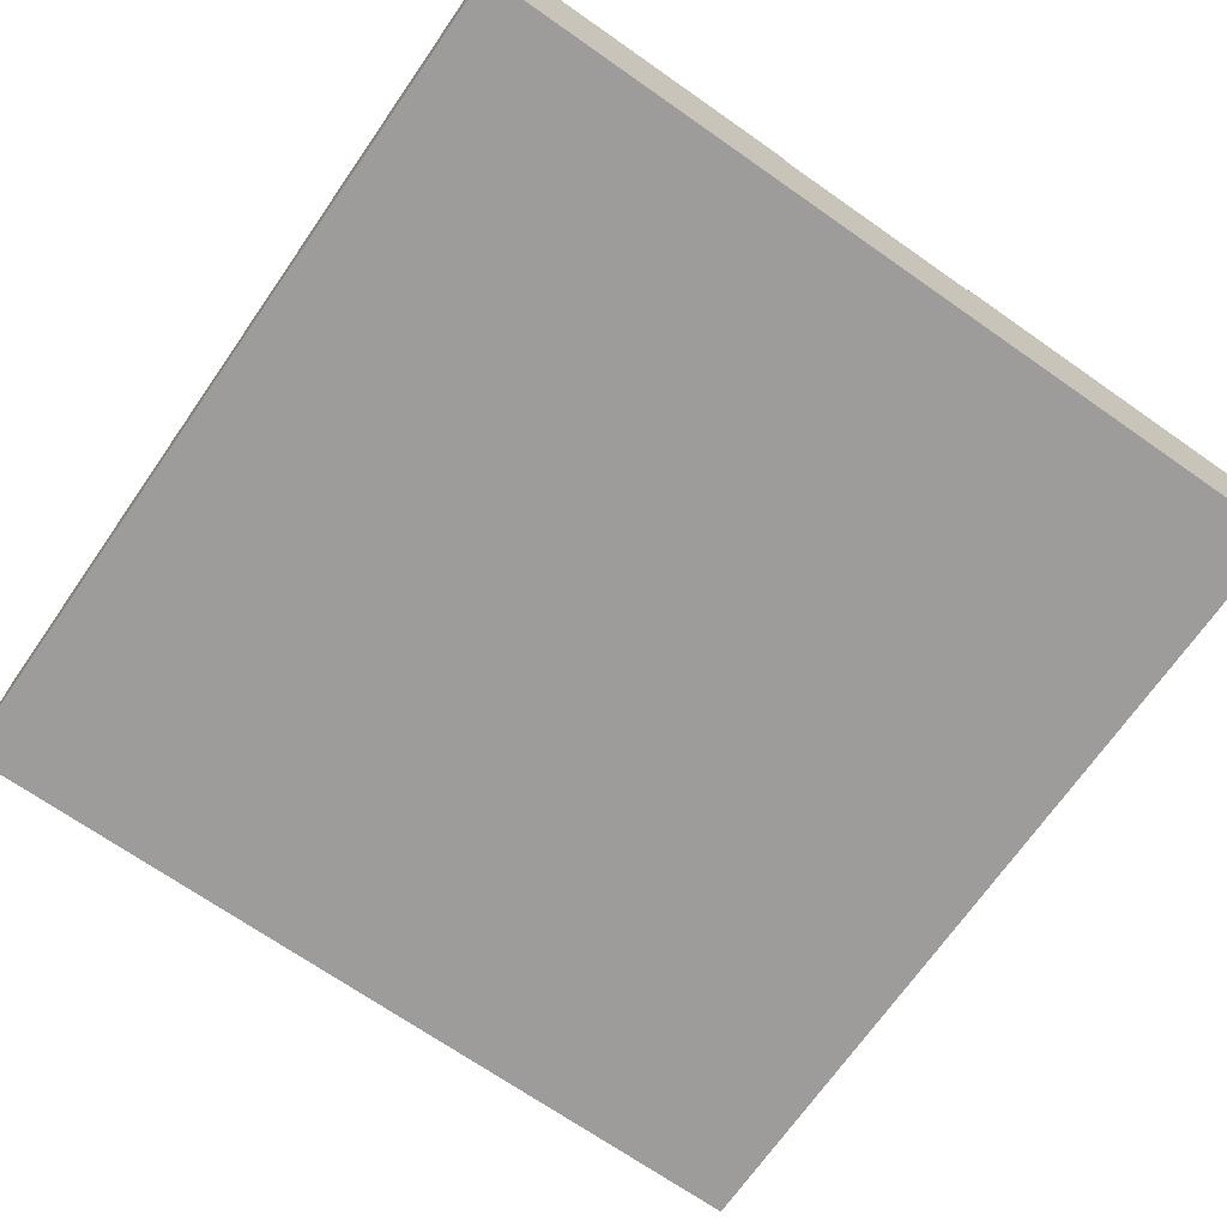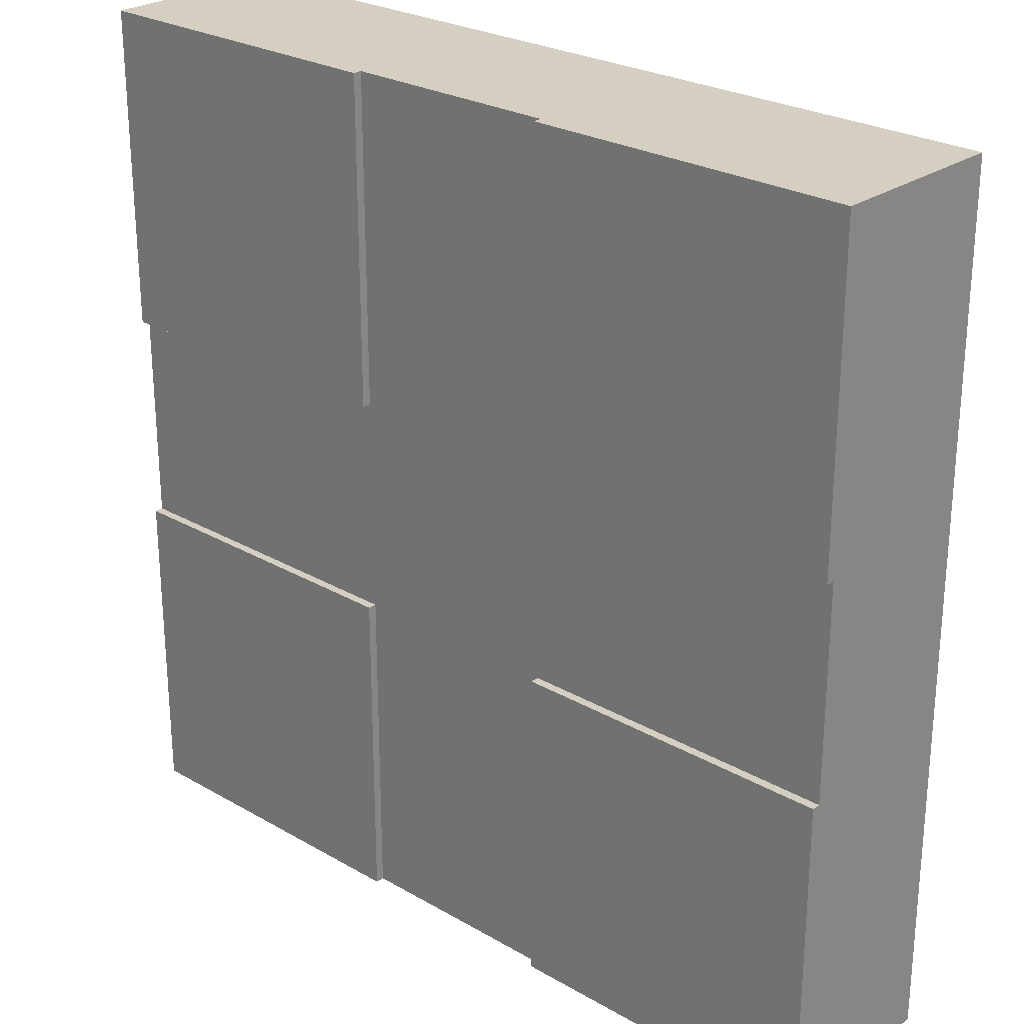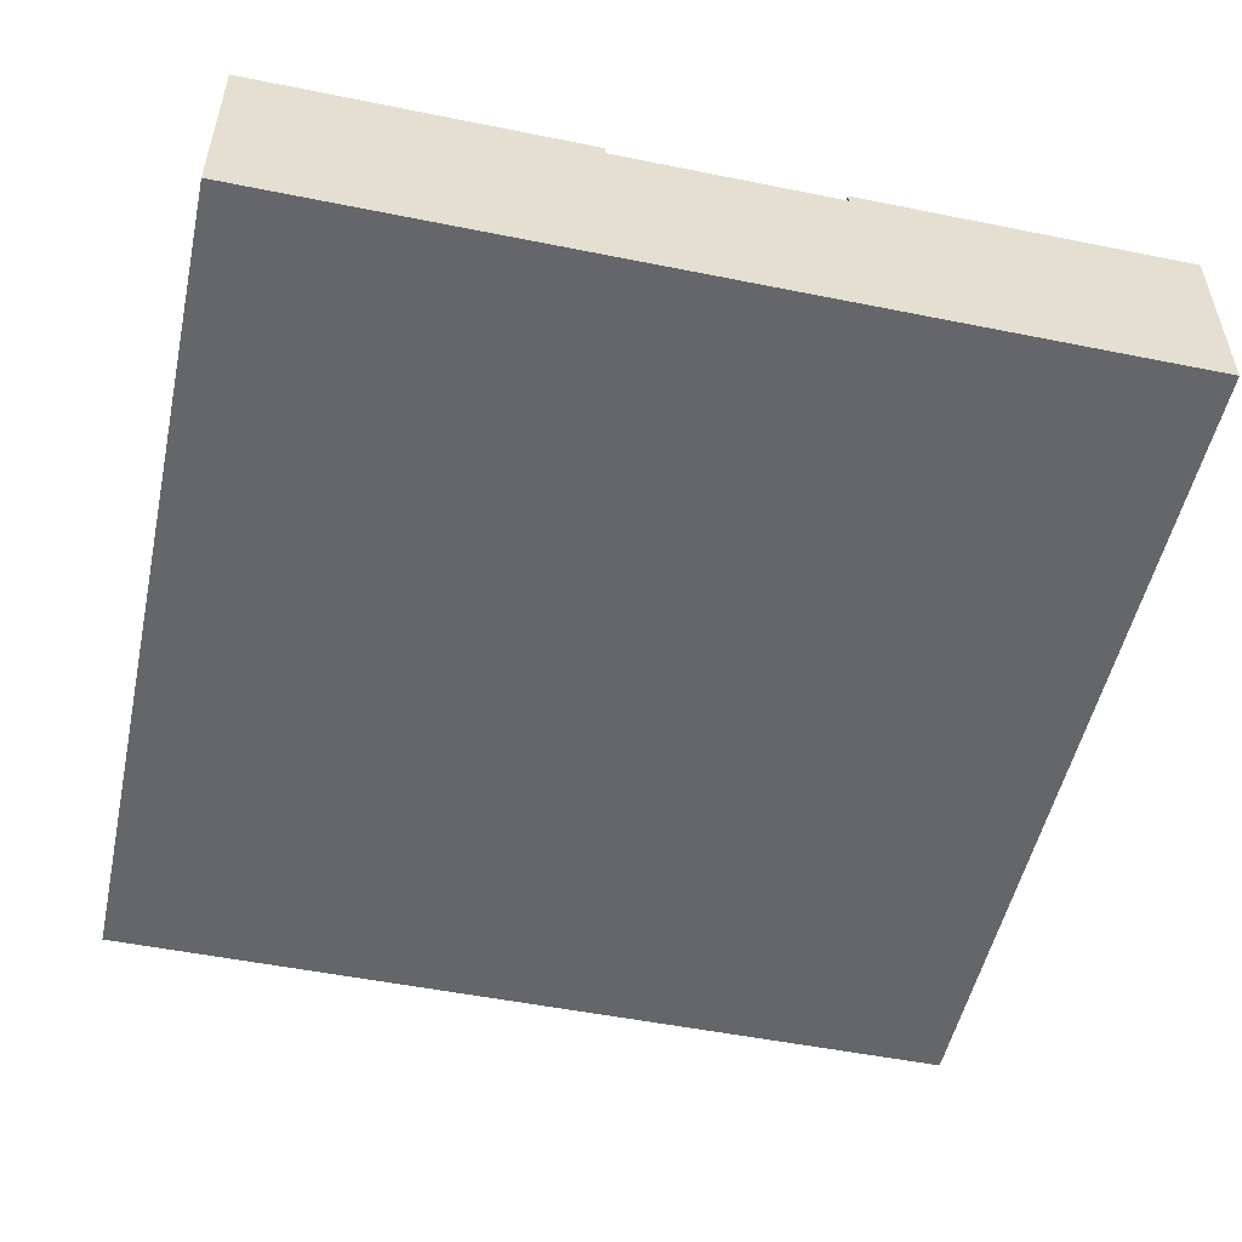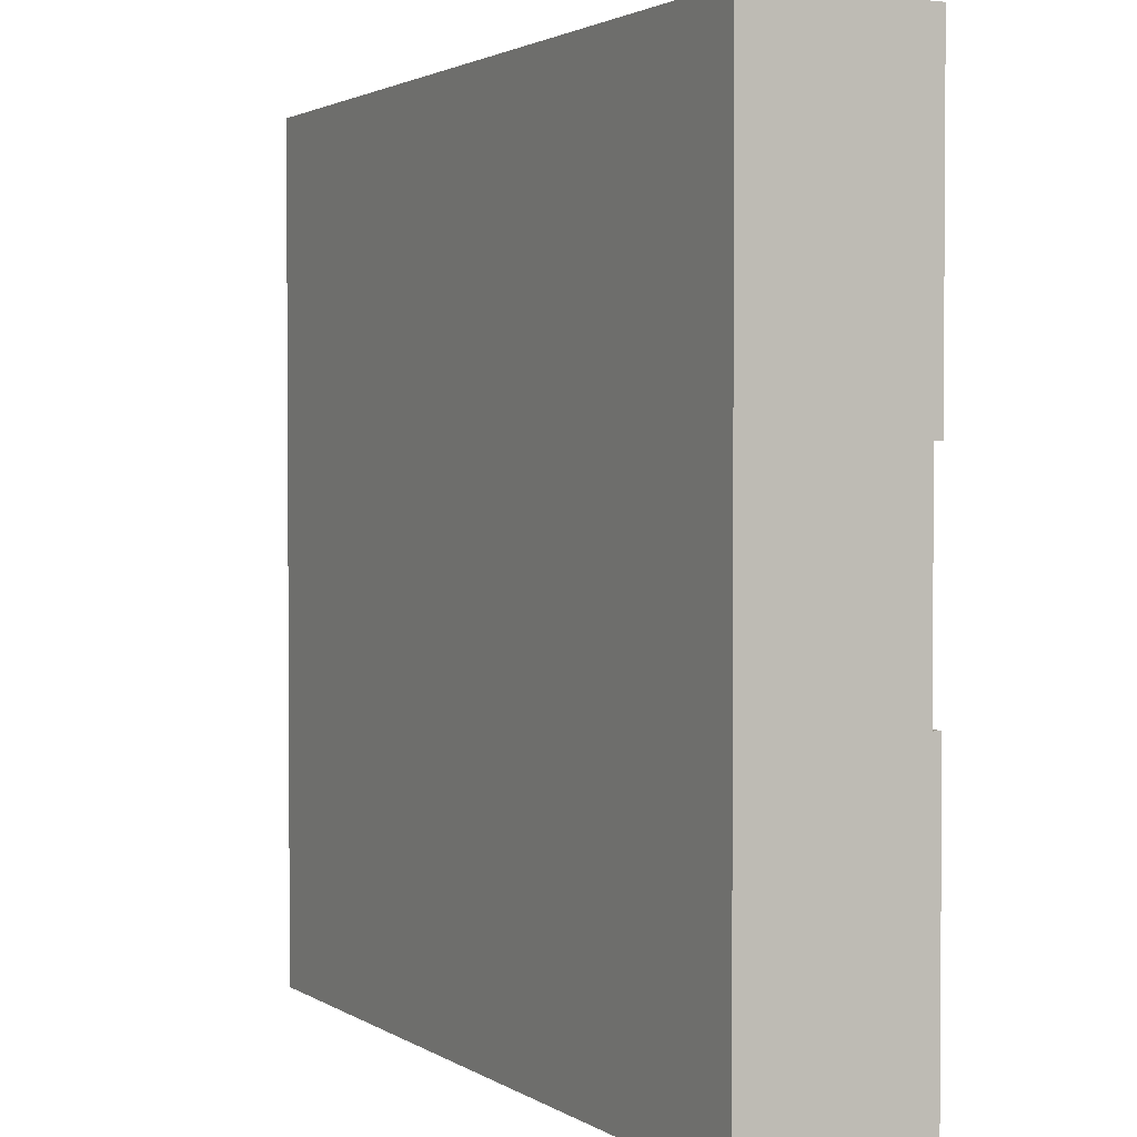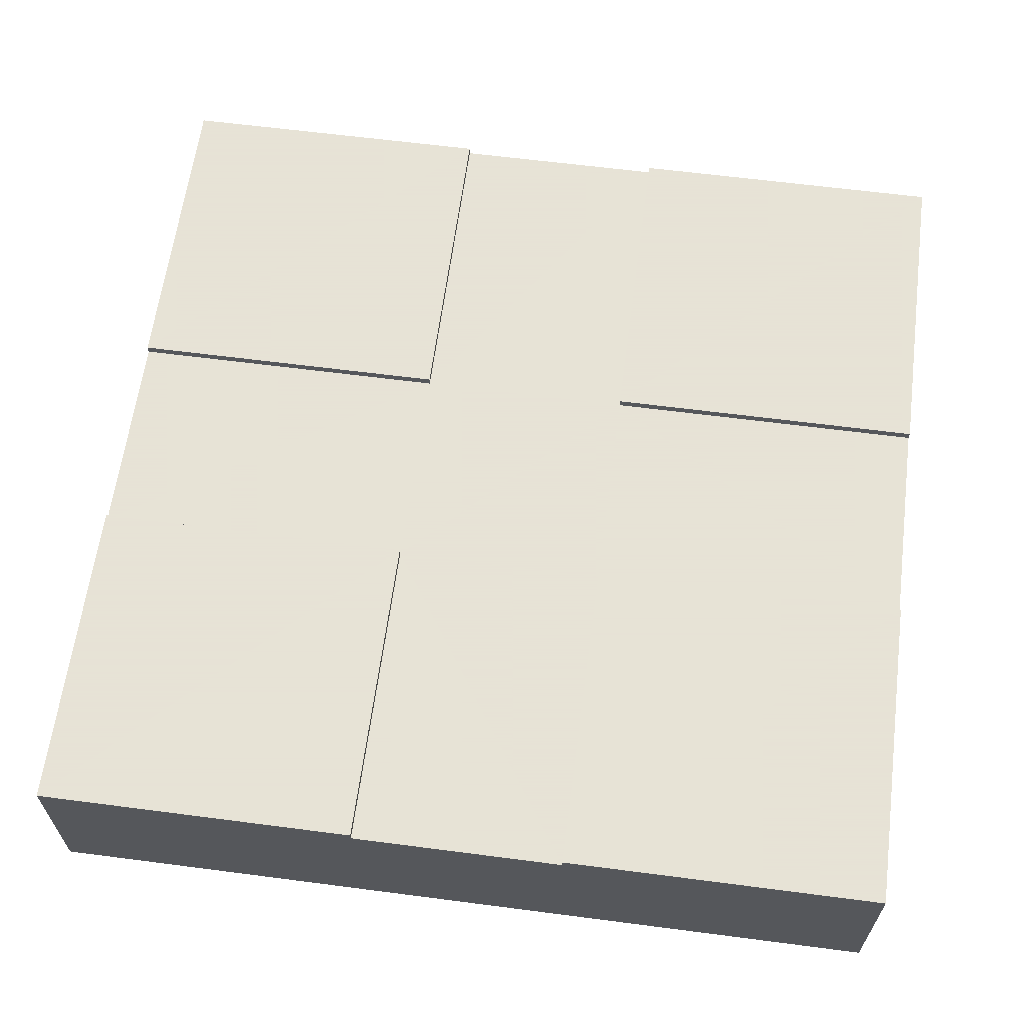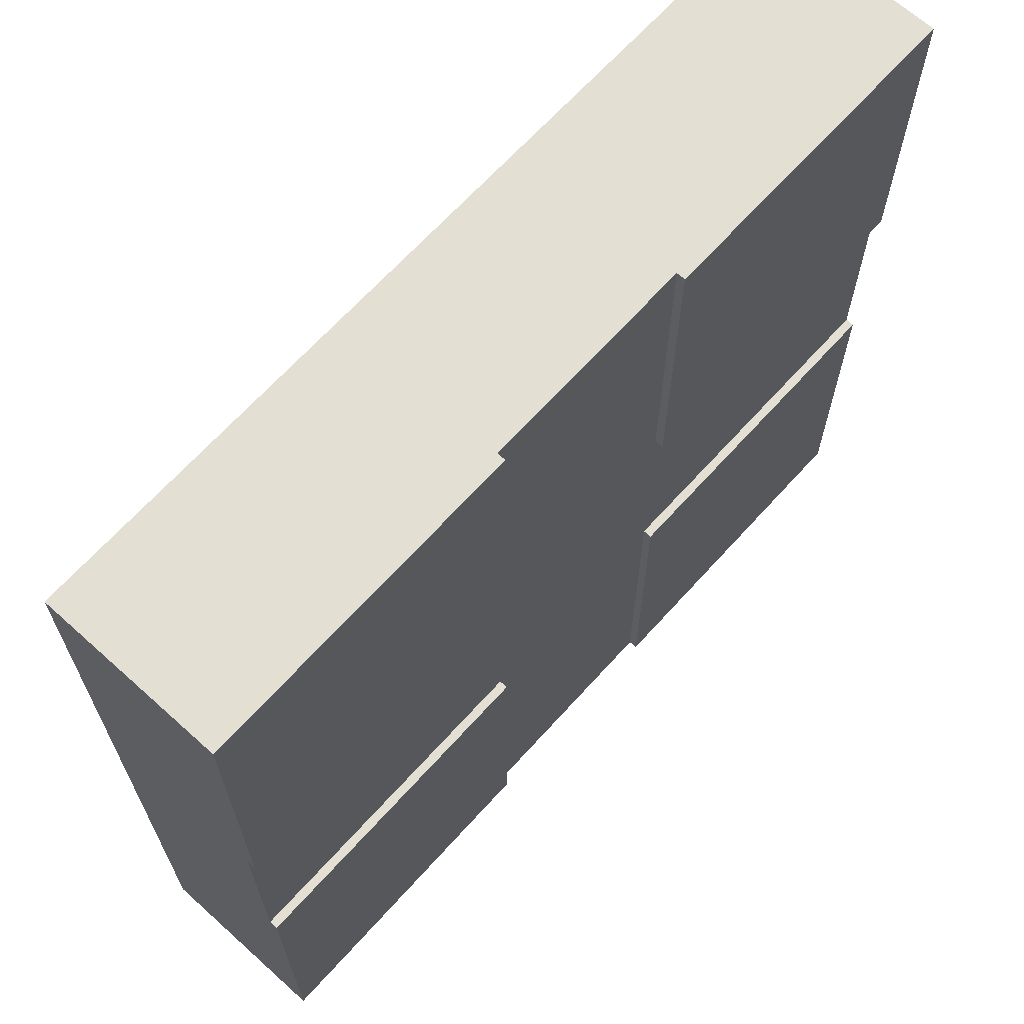
<metadata>
{"format":"obj","ext":"obj","renderer":"f3d","projection":"perspective","resolution":1024,"background":"white","views":[{"elev":-70.3,"azim":-124.9,"up":"+Y"},{"elev":25.9,"azim":-137.5,"up":"+Z"},{"elev":-51.9,"azim":-102.3,"up":"+Y"},{"elev":2.2,"azim":62.7,"up":"+Z"},{"elev":62.8,"azim":-82.5,"up":"+Y"},{"elev":66.8,"azim":132.1,"up":"+Z"}]}
</metadata>
<code>
o Mesh1_Group1_Model.173
v 1.5 0 1.5
v 1.5 0 -1.5
v 1.5 0.3 0.375
v -1.5 0 1.5
v -1.5 0 -1.5
v 0.375 0.315 -1.5
v -0.375 0.63 -0.375
v -0.375 0.6 -1.5
v -0.375 0.63 -1.5
v -1.5 0.63 -1.5
v -1.5 0.63 -0.375
v -0.375 0.6 -0.375
v -1.5 0.3 0.375
v -1.5 0.3 -0.375
v -0.375 0.315 1.5
v 0.375 0.63 0.375
v 0.375 0.6 1.5
v 0.375 0.63 1.5
v 1.5 0.63 1.5
v 1.5 0.63 0.375
v 0.375 0.6 0.375
v 0.375 0.63 -0.375
v 1.5 0.6 -0.375
v 1.5 0.63 -0.375
v 0.375 0.63 -1.5
v 1.5 0.63 -1.5
v 0.375 0.6 -0.375
v -0.375 0.63 0.375
v -1.5 0.6 0.375
v -1.5 0.63 0.375
v -0.375 0.63 1.5
v -1.5 0.63 1.5
v -0.375 0.6 0.375
v 1.5 0.3 -0.375
v 1.5 0.6 0.375
v -0.375 0.315 -1.5
v 0.375 0.6 -1.5
v -1.5 0.6 -0.375
v 0.375 0.315 1.5
v -0.375 0.6 1.5
f 1 2 3
f 2 4 5
f 6 2 5
f 7 8 9
f 7 10 11
f 11 12 7
f 13 14 5
f 15 4 1
f 16 17 18
f 16 19 20
f 20 21 16
f 22 23 24
f 25 24 26
f 25 27 22
f 28 29 30
f 31 30 32
f 31 33 28
f 2 26 34
f 26 24 23
f 23 34 26
f 20 19 35
f 19 1 3
f 35 19 3
f 2 34 3
f 2 1 4
f 10 9 8
f 10 8 36
f 25 26 37
f 26 2 6
f 37 26 6
f 5 10 36
f 5 36 6
f 7 12 8
f 7 9 10
f 11 38 12
f 4 32 13
f 32 30 29
f 29 13 32
f 11 10 38
f 10 5 14
f 38 10 14
f 4 13 5
f 19 18 17
f 19 17 39
f 31 32 40
f 32 4 15
f 40 32 15
f 1 19 39
f 1 39 15
f 16 21 17
f 16 18 19
f 20 35 21
f 22 27 23
f 25 22 24
f 25 37 27
f 28 33 29
f 31 28 30
f 31 40 33
f 12 33 21
f 37 36 8
f 38 13 29
f 40 39 17
f 35 34 23
f 35 23 27
f 27 37 8
f 12 38 29
f 27 8 12
f 21 35 27
f 40 17 21
f 12 29 33
f 33 40 21
f 21 27 12
f 37 6 36
f 38 14 13
f 40 15 39
f 35 3 34

</code>
